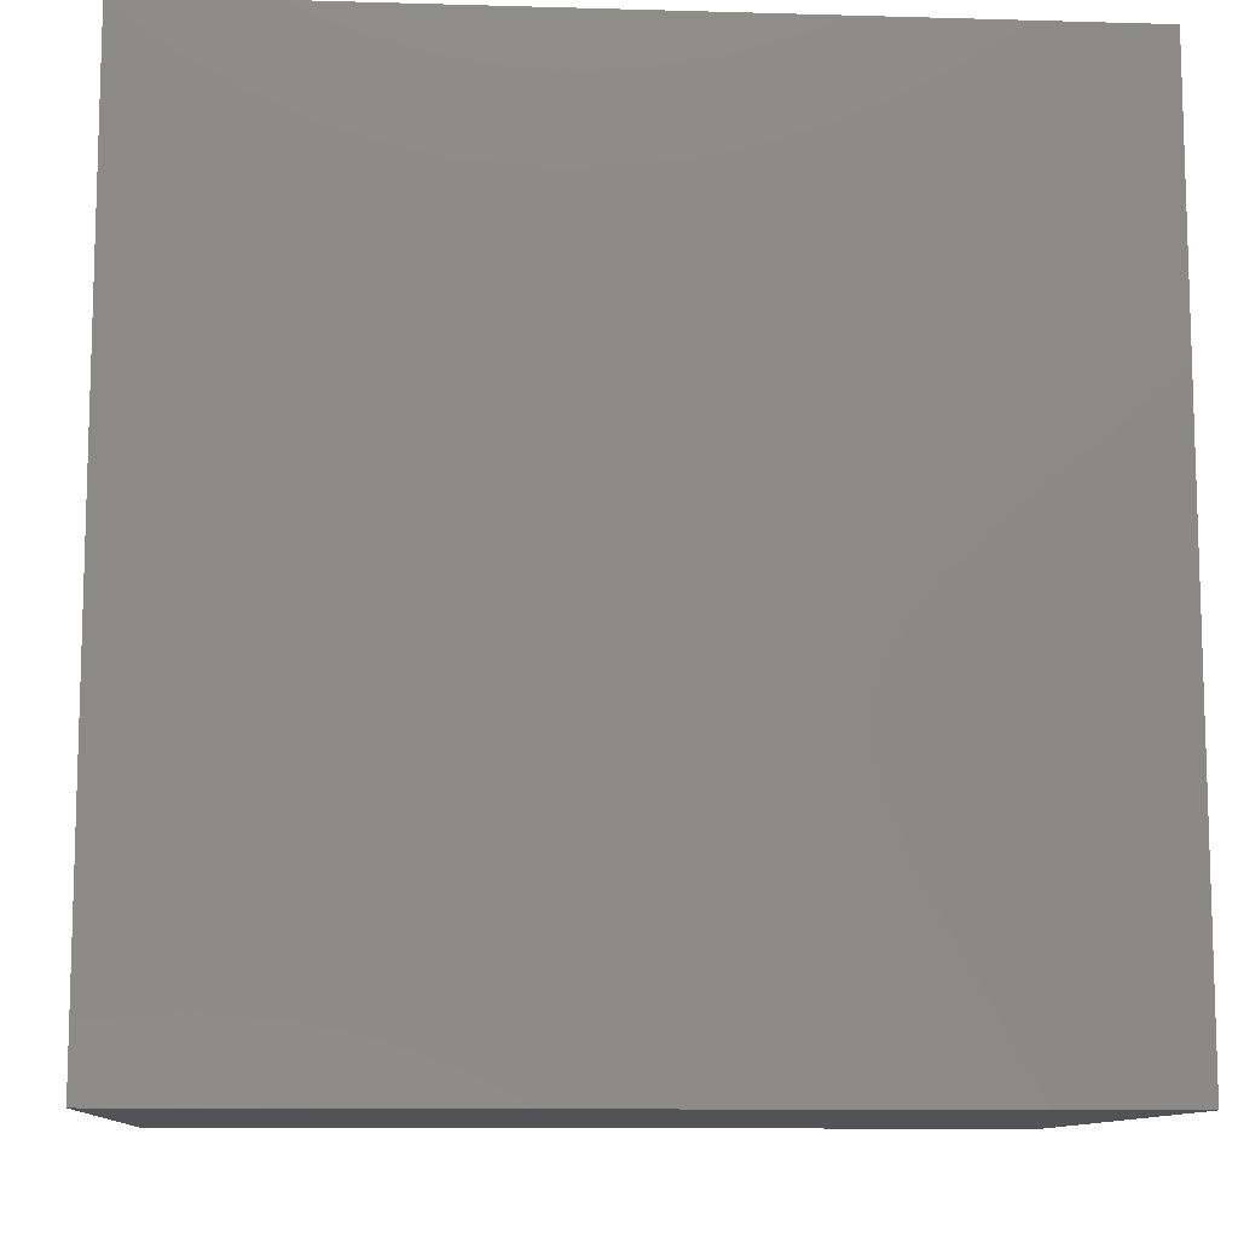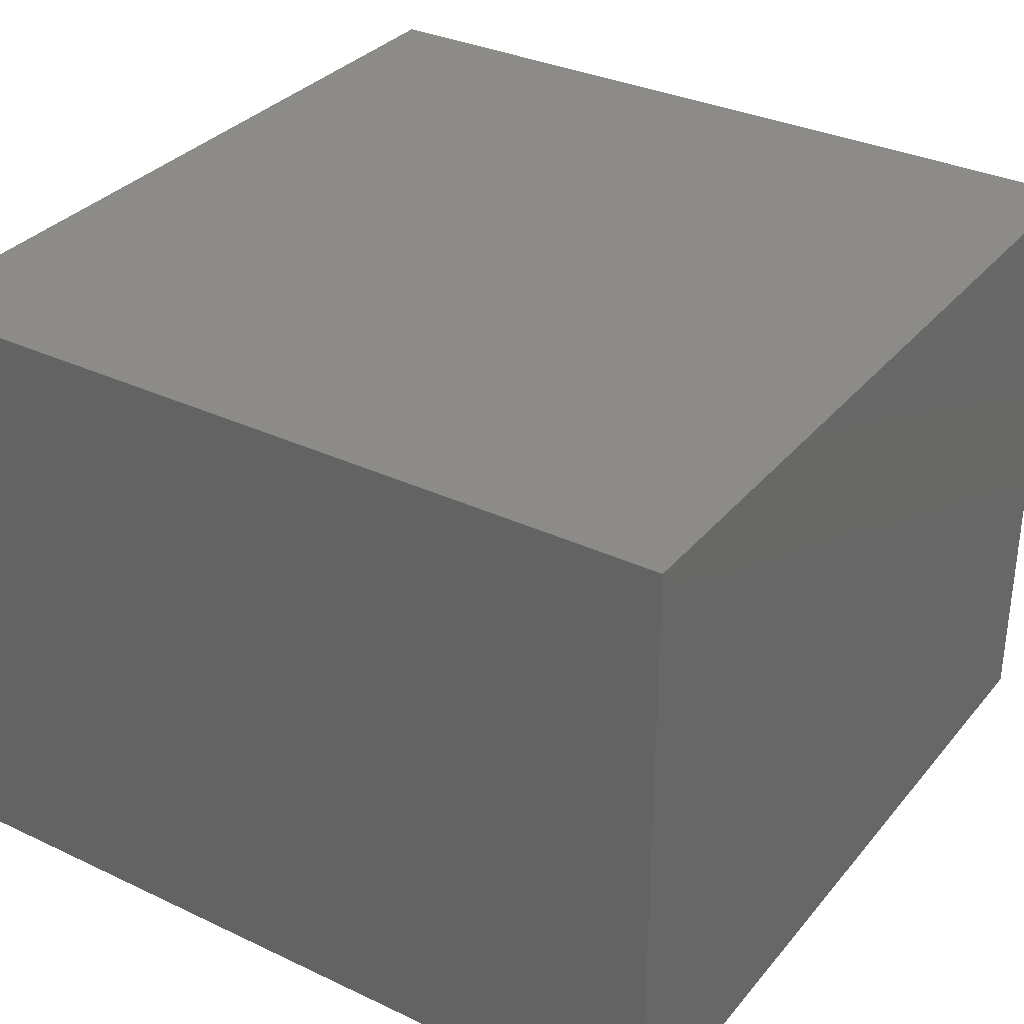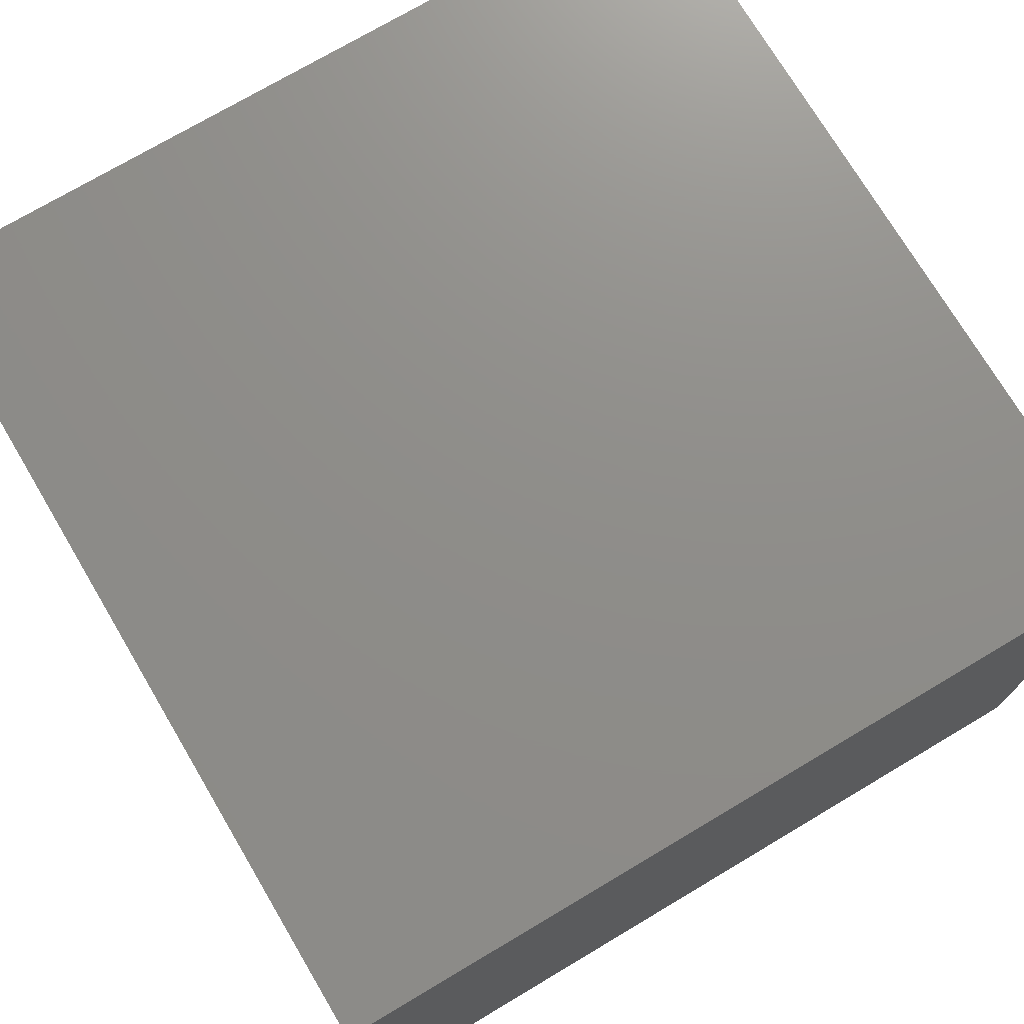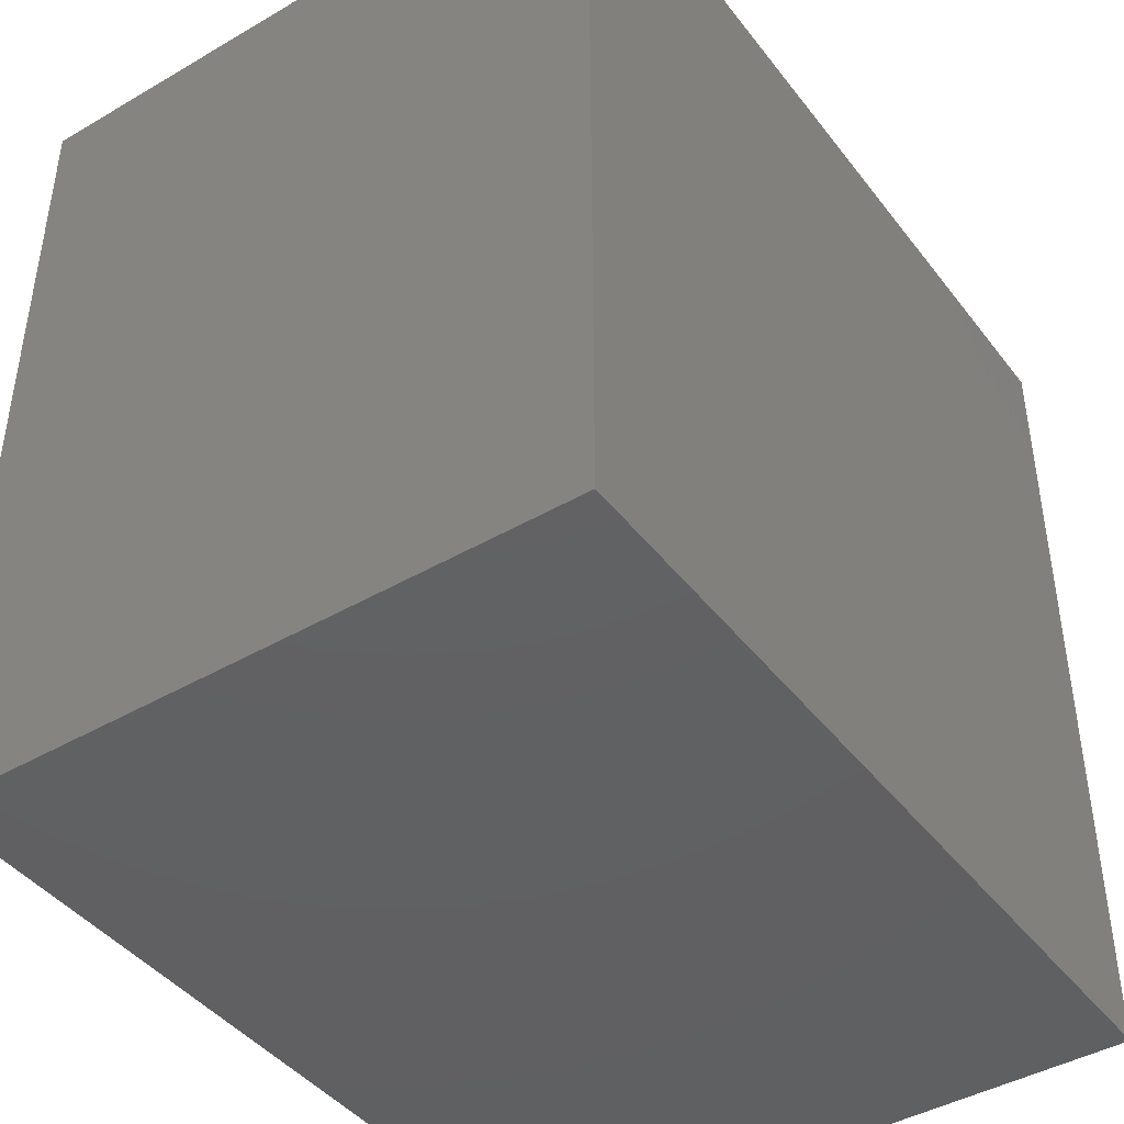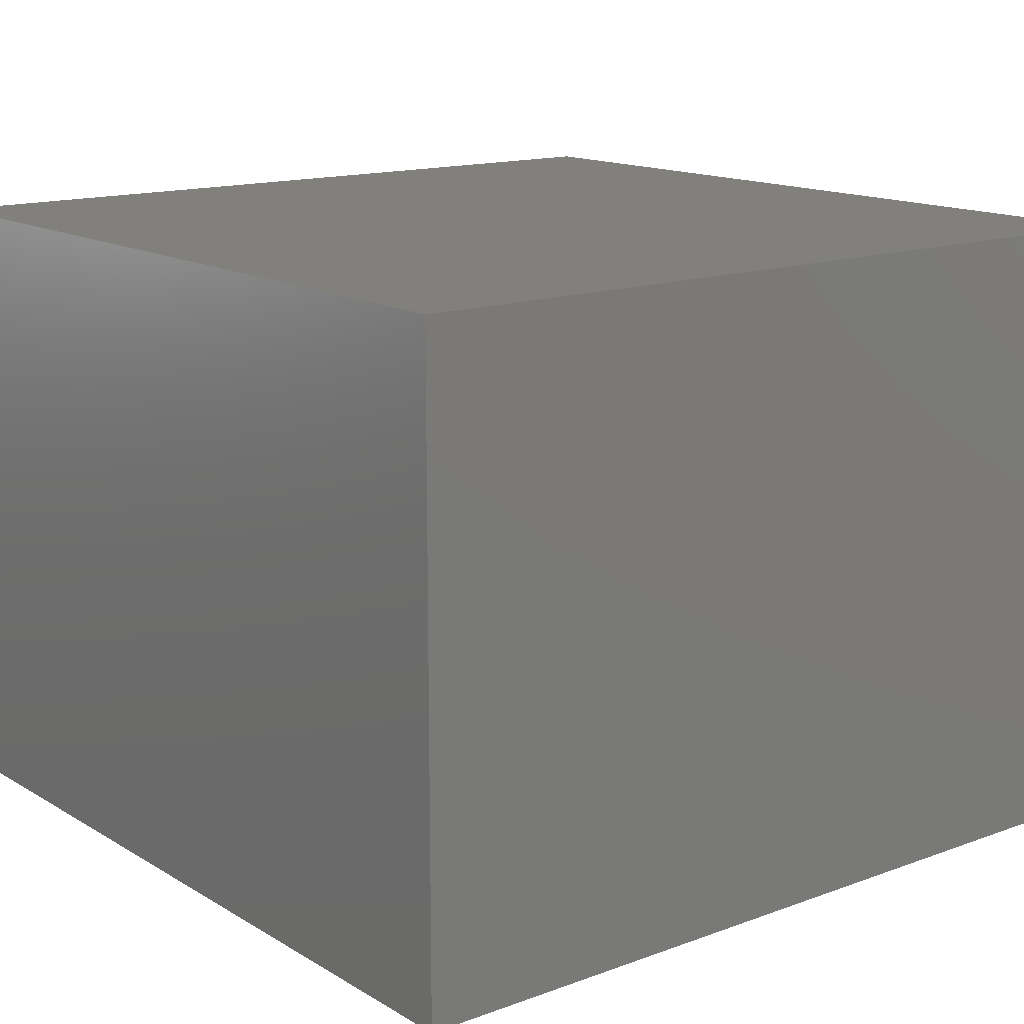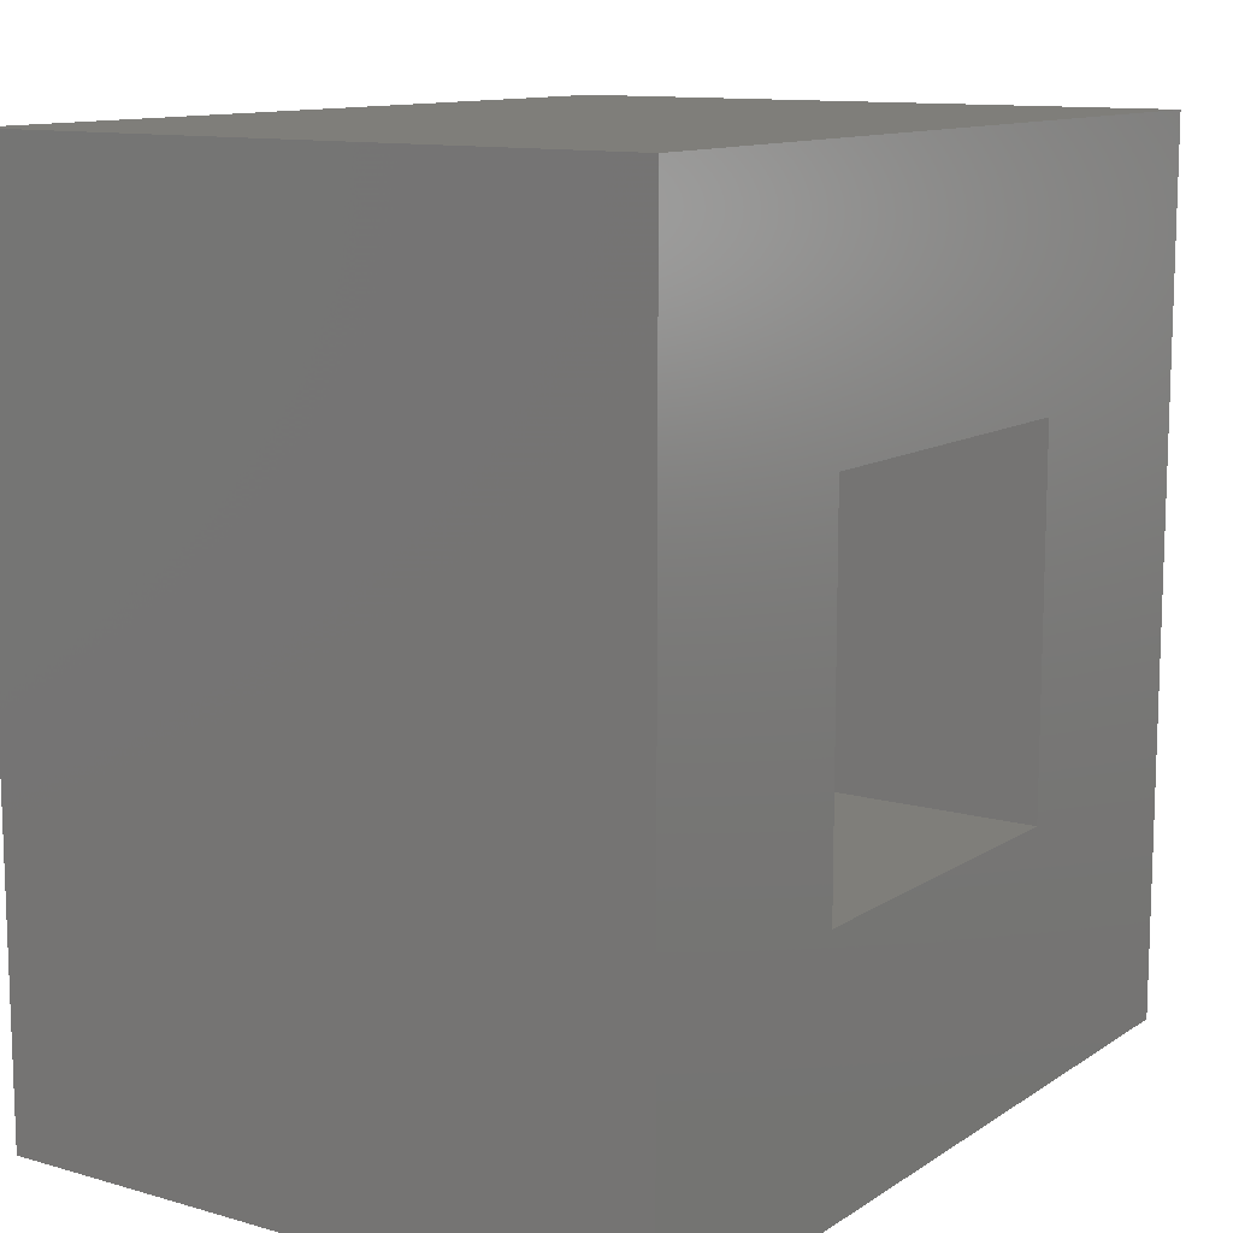
<metadata>
{"format":"stl","ext":"stl","renderer":"f3d","projection":"perspective","resolution":1024,"background":"white","views":[{"elev":-10.7,"azim":175.9,"up":"+Z"},{"elev":32.9,"azim":33.1,"up":"+Y"},{"elev":73.8,"azim":149.3,"up":"+Y"},{"elev":-43.1,"azim":124.6,"up":"+Z"},{"elev":14.5,"azim":-128.4,"up":"+Y"},{"elev":11.8,"azim":-55.9,"up":"+Z"}]}
</metadata>
<code>
# stl→obj: 16 verts, 28 faces
v 0.7226 -0.3711 -0.3516
v 0.3007 -0.3711 0.07031
v -0.7226 -0.3711 -0.3516
v -0.3007 -0.3711 0.07031
v -0.7226 -0.3711 1.102
v -0.3007 -0.3711 0.6797
v 0.7226 -0.3711 1.102
v 0.3007 -0.3711 0.6797
v 0.3007 0.3007 0.6797
v 0.3007 0.3007 0.07031
v -0.3007 0.3007 0.6797
v -0.3007 0.3007 0.07031
v 0.7226 0.7226 -0.3516
v 0.7226 0.7226 1.102
v -0.7226 0.7226 -0.3516
v -0.7226 0.7226 1.102
f 1 2 3
f 3 2 4
f 3 4 5
f 5 4 6
f 5 6 7
f 7 6 8
f 7 8 1
f 1 8 2
f 8 9 2
f 2 9 10
f 11 6 12
f 12 6 4
f 4 2 12
f 12 2 10
f 6 11 8
f 8 11 9
f 1 13 7
f 7 13 14
f 13 15 14
f 14 15 16
f 15 3 16
f 16 3 5
f 15 13 3
f 3 13 1
f 16 5 14
f 14 5 7
f 10 9 12
f 12 9 11

</code>
